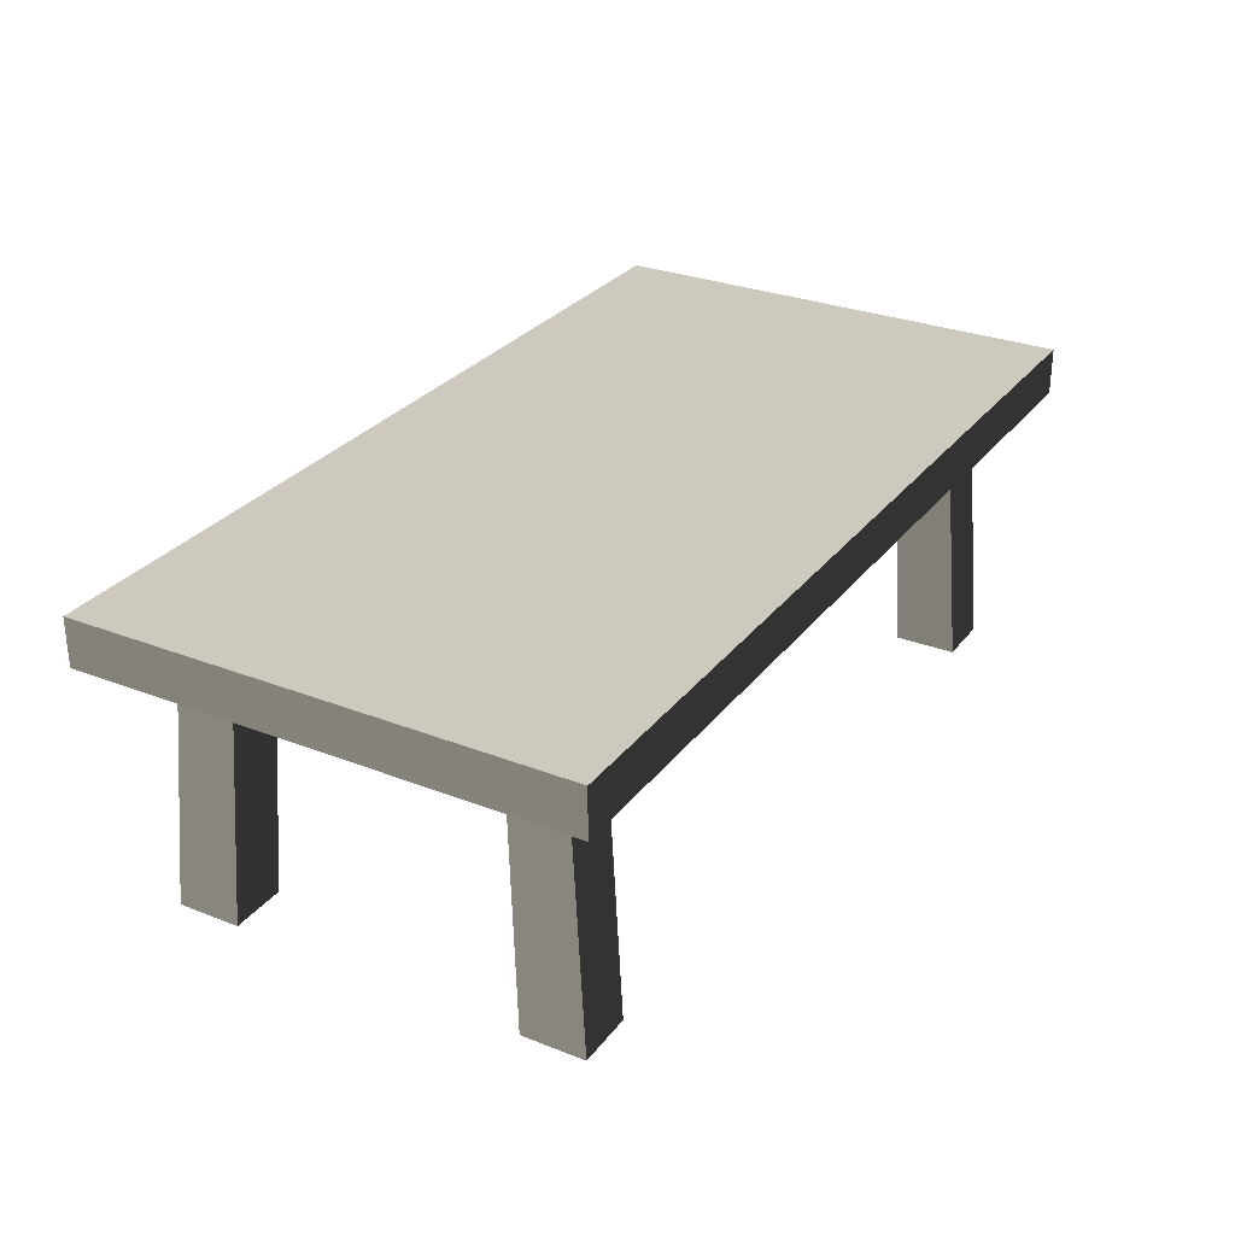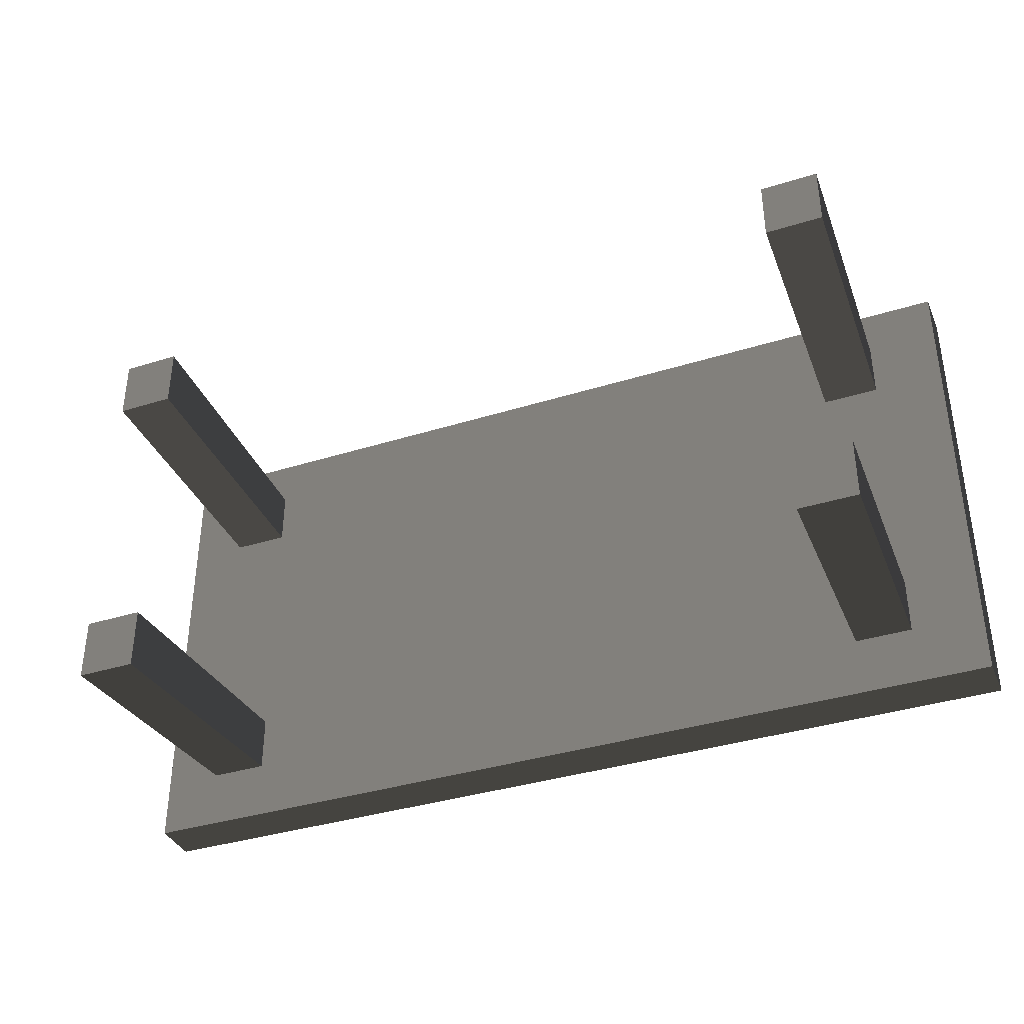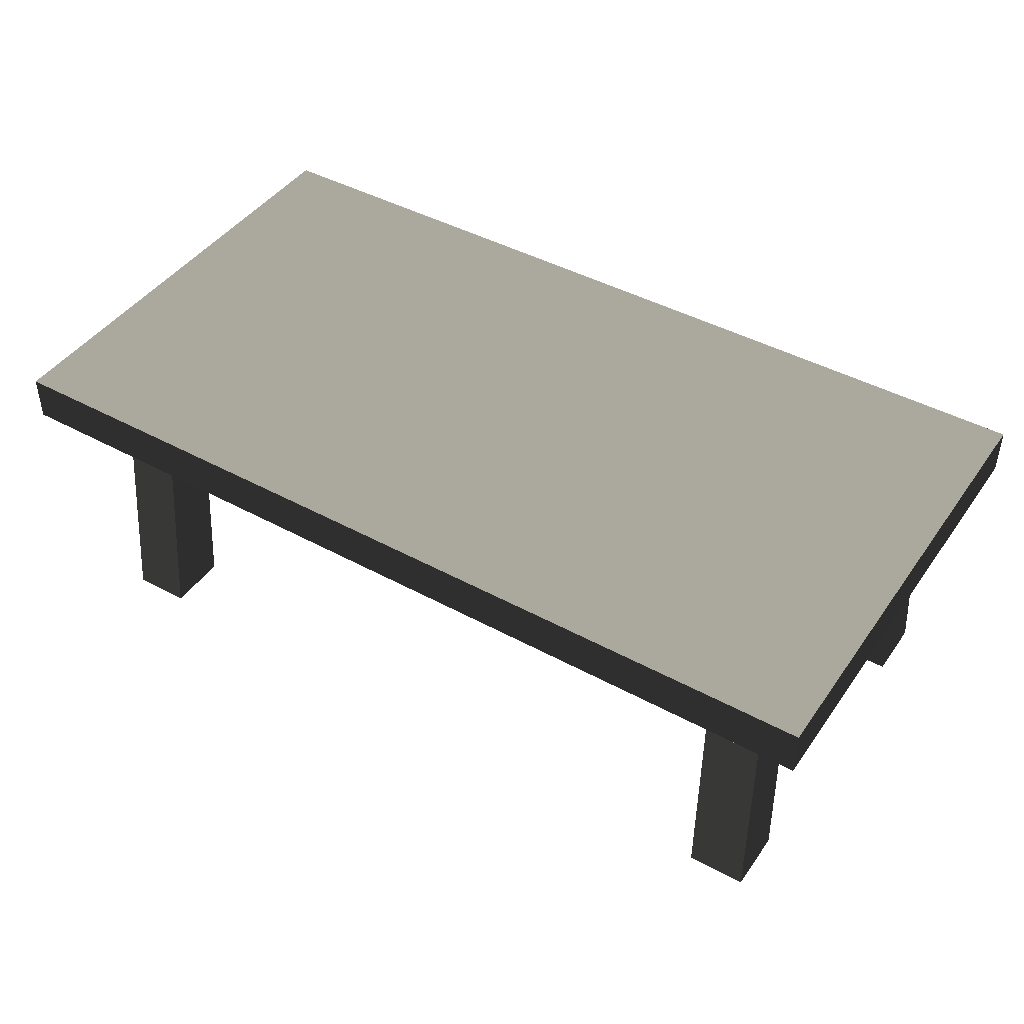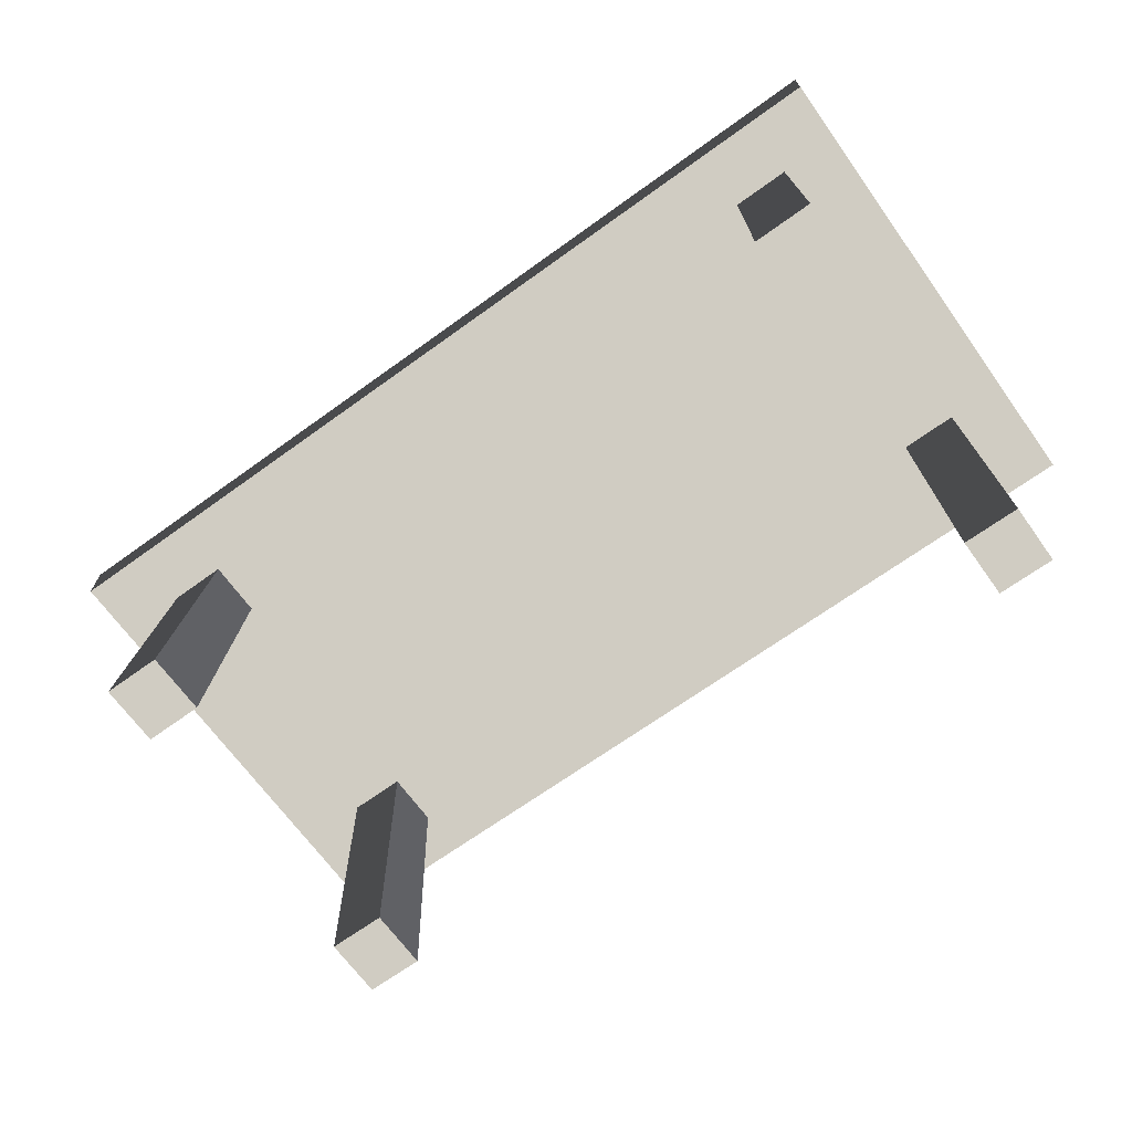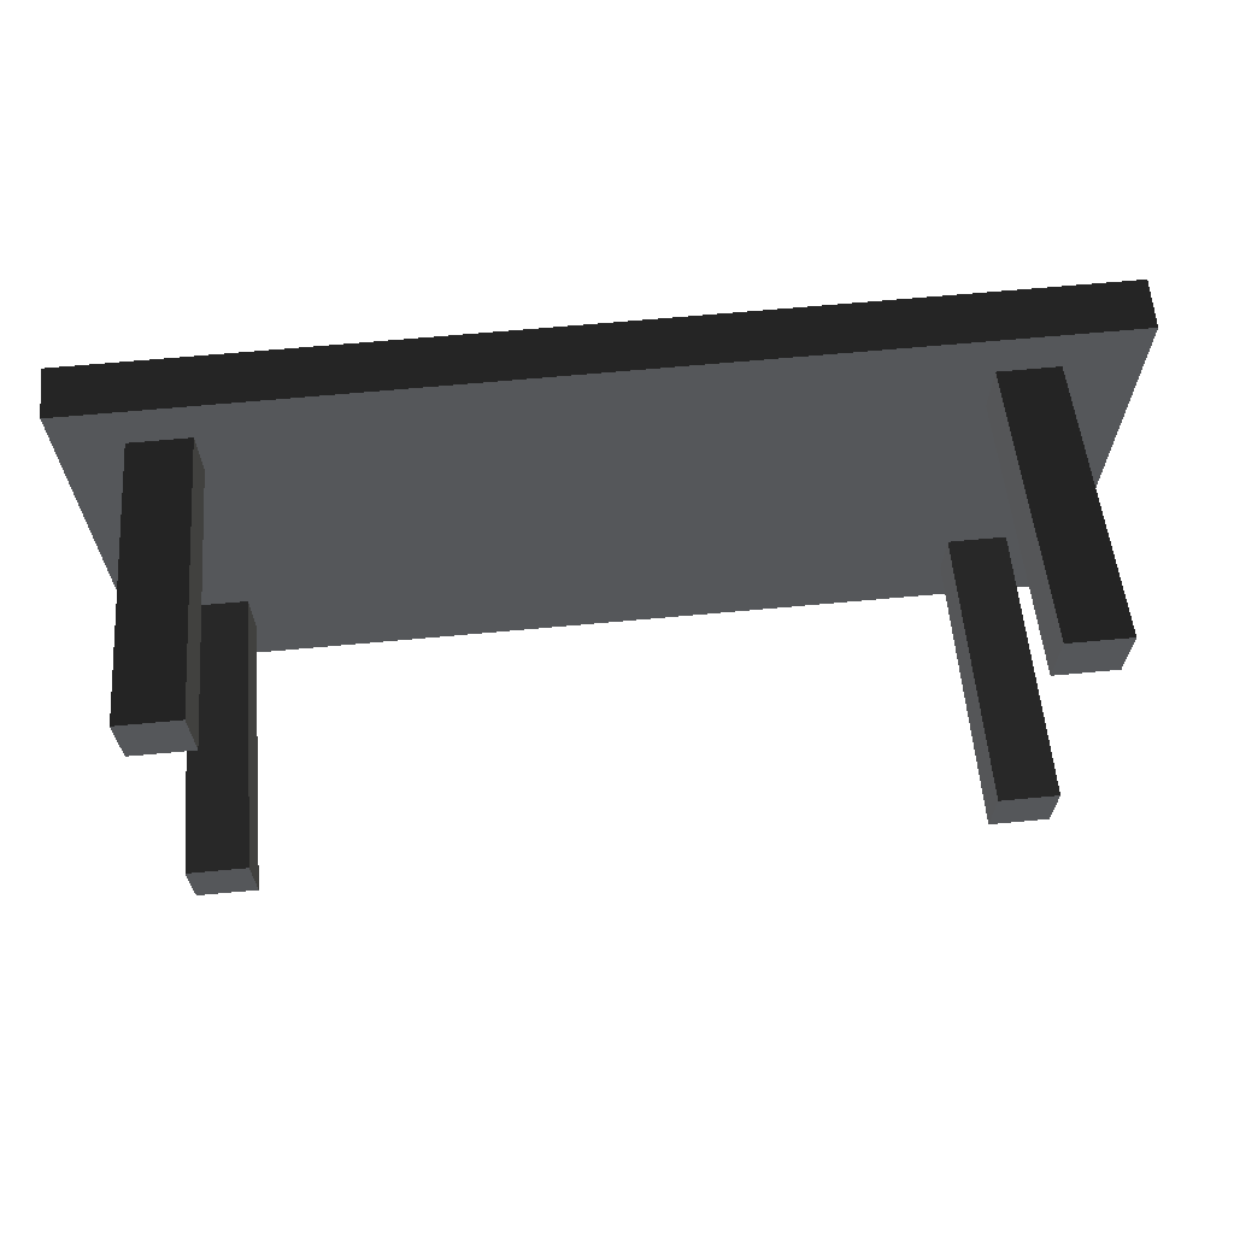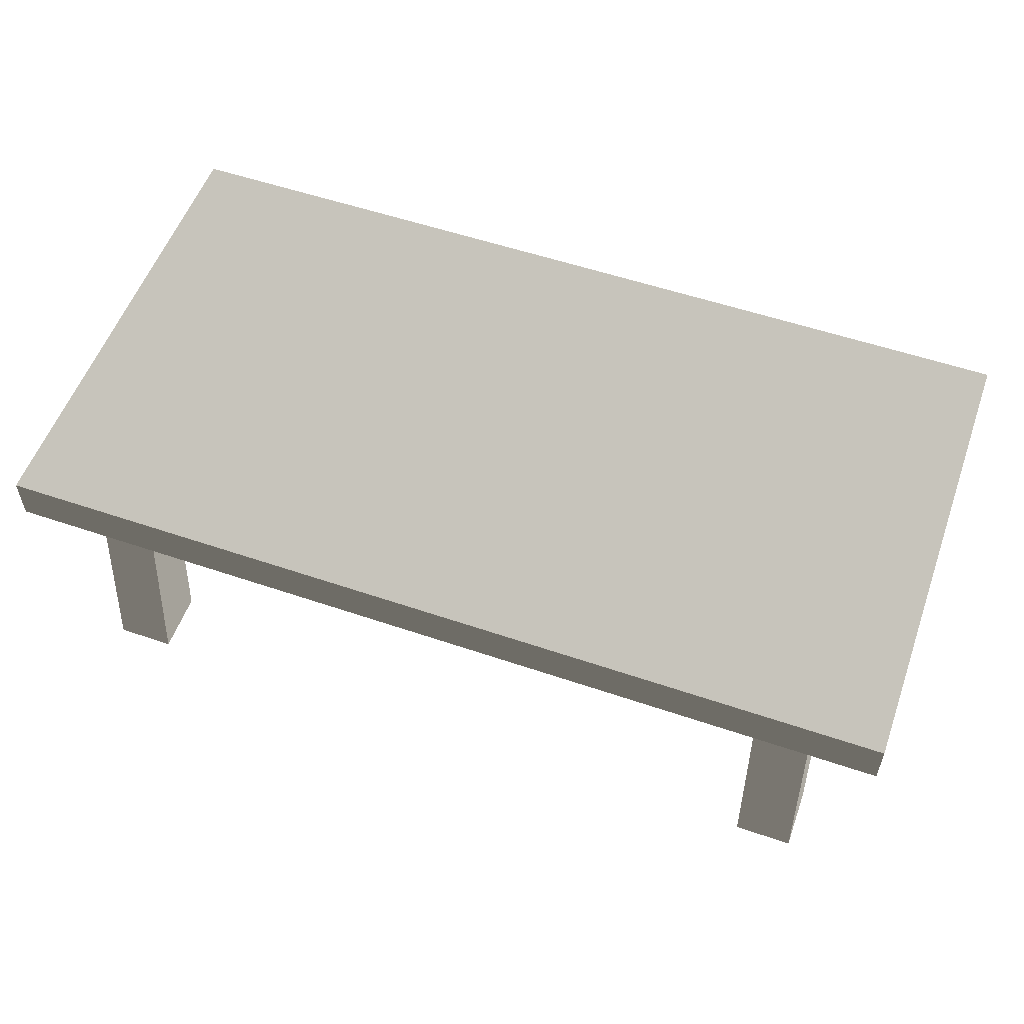
<metadata>
{"format":"obj","ext":"obj","renderer":"f3d","projection":"perspective","resolution":1024,"background":"white","views":[{"elev":29.2,"azim":-59.9,"up":"+Z"},{"elev":-37.2,"azim":-158.1,"up":"+Y"},{"elev":44.0,"azim":32.6,"up":"+Z"},{"elev":-68.4,"azim":35.8,"up":"+Z"},{"elev":64.9,"azim":174.6,"up":"+Y"},{"elev":55.5,"azim":-160.3,"up":"+Z"}]}
</metadata>
<code>
v -1.362 0.7183 0.7799
v 1.362 0.7183 0.7799
v 1.362 0.7183 0.9206
v -1.362 0.7183 0.9206
v 1.362 -0.7183 0.9206
v 1.362 1.377e-06 0.9206
v 1.362 1.51e-06 0.7799
v 1.362 -0.7183 0.7799
v -1.362 -0.7183 0.7799
v -1.362 1.066e-06 0.7799
v -1.362 1.461e-06 0.9206
v -1.362 -0.7183 0.9206
v 1.362 -0.7183 0.7799
v -1.362 -0.7183 0.7799
v -1.362 -0.7183 0.9206
v 1.362 -0.7183 0.9206
v -1.362 1.461e-06 0.9206
v 1.362 1.377e-06 0.9206
v 1.362 -0.7183 0.9206
v -1.362 -0.7183 0.9206
v 1.362 1.377e-06 0.9206
v 1.362 0.7183 0.9206
v 1.362 0.7183 0.7799
v 1.362 1.51e-06 0.7799
v 1.362 1.377e-06 0.9206
v -1.362 1.461e-06 0.9206
v -1.362 0.7183 0.9206
v 1.362 0.7183 0.9206
v -1.362 1.066e-06 0.7799
v -1.362 0.7183 0.7799
v -1.362 0.7183 0.9206
v -1.362 1.461e-06 0.9206
v 1.216 0.4422 2.494e-07
v 1.187 0.3998 0.7799
v 1.187 0.5688 0.7799
v 1.216 0.6291 8.478e-07
v 1.043 0.4422 -6.182e-07
v 1.043 0.6291 -2.568e-08
v 1.018 0.5688 0.7799
v 1.018 0.3998 0.7799
v 1.043 0.4422 -6.182e-07
v 1.018 0.3998 0.7799
v 1.187 0.3998 0.7799
v 1.216 0.4422 2.494e-07
v 1.043 0.6291 -2.568e-08
v 1.216 0.6291 8.478e-07
v 1.187 0.5688 0.7799
v 1.018 0.5688 0.7799
v -1.178 -0.4119 -1.285e-06
v -1.15 -0.3695 0.7799
v -1.15 -0.5385 0.7799
v -1.178 -0.5988 -4.265e-07
v -1.005 -0.4119 1.904e-07
v -1.005 -0.5988 -1.275e-06
v -0.9812 -0.5385 0.7799
v -0.9812 -0.3695 0.7799
v -1.005 -0.4119 1.904e-07
v -0.9812 -0.3695 0.7799
v -1.15 -0.3695 0.7799
v -1.178 -0.4119 -1.285e-06
v -1.005 -0.5988 -1.275e-06
v -1.178 -0.5988 -4.265e-07
v -1.15 -0.5385 0.7799
v -0.9812 -0.5385 0.7799
v 1.216 -0.4119 3.857e-07
v 1.216 -0.5988 3.831e-07
v 1.187 -0.5385 0.7799
v 1.187 -0.3695 0.7799
v 1.018 -0.5385 0.7799
v 1.043 -0.5988 -4.668e-07
v 1.043 -0.4119 -4.642e-07
v 1.018 -0.3695 0.7799
v 1.043 -0.4119 -4.642e-07
v 1.216 -0.4119 3.857e-07
v 1.187 -0.3695 0.7799
v 1.018 -0.3695 0.7799
v 1.187 -0.5385 0.7799
v 1.216 -0.5988 3.831e-07
v 1.043 -0.5988 -4.668e-07
v 1.018 -0.5385 0.7799
v -1.178 0.4422 2.373e-08
v -1.178 0.6291 -1.424e-06
v -1.15 0.5688 0.7799
v -1.15 0.3998 0.7799
v -0.9812 0.5688 0.7799
v -1.005 0.6291 3.905e-08
v -1.005 0.4422 -1.408e-06
v -0.9812 0.3998 0.7799
v -1.005 0.4422 -1.408e-06
v -1.178 0.4422 2.373e-08
v -1.15 0.3998 0.7799
v -0.9812 0.3998 0.7799
v -1.15 0.5688 0.7799
v -1.178 0.6291 -1.424e-06
v -1.005 0.6291 3.905e-08
v -0.9812 0.5688 0.7799
v -1.362 -0.7183 0.7799
v 1.362 -0.7183 0.7799
v 1.362 1.51e-06 0.7799
v 1.362 0.7183 0.7799
v -1.362 0.7183 0.7799
v -1.362 1.066e-06 0.7799
v 1.216 0.4422 2.494e-07
v 1.216 0.6291 8.478e-07
v 1.043 0.6291 -2.568e-08
v 1.043 0.4422 -6.182e-07
v -1.178 -0.4119 -1.285e-06
v -1.178 -0.5988 -4.265e-07
v -1.005 -0.5988 -1.275e-06
v -1.005 -0.4119 1.904e-07
v 1.216 -0.5988 3.831e-07
v 1.216 -0.4119 3.857e-07
v 1.043 -0.4119 -4.642e-07
v 1.043 -0.5988 -4.668e-07
v -1.178 0.6291 -1.424e-06
v -1.178 0.4422 2.373e-08
v -1.005 0.4422 -1.408e-06
v -1.005 0.6291 3.905e-08
g Table_Wooden_01_(5)_5870_11
f 1 3 2
f 1 4 3
f 5 7 6
f 5 8 7
f 9 11 10
f 9 12 11
f 13 15 14
f 13 16 15
f 17 19 18
f 17 20 19
f 21 23 22
f 21 24 23
f 25 27 26
f 25 28 27
f 29 31 30
f 29 32 31
f 33 35 34
f 33 36 35
f 37 39 38
f 37 40 39
f 41 43 42
f 41 44 43
f 45 47 46
f 45 48 47
f 49 51 50
f 49 52 51
f 53 55 54
f 53 56 55
f 57 59 58
f 57 60 59
f 61 63 62
f 61 64 63
f 65 67 66
f 65 68 67
f 69 71 70
f 69 72 71
f 73 75 74
f 73 76 75
f 77 79 78
f 77 80 79
f 81 83 82
f 81 84 83
f 85 87 86
f 85 88 87
f 89 91 90
f 89 92 91
f 93 95 94
f 93 96 95
f 97 99 98
f 99 97 100
f 100 97 101
f 101 97 102
f 103 105 104
f 103 106 105
f 107 109 108
f 107 110 109
f 111 113 112
f 111 114 113
f 115 117 116
f 115 118 117

</code>
